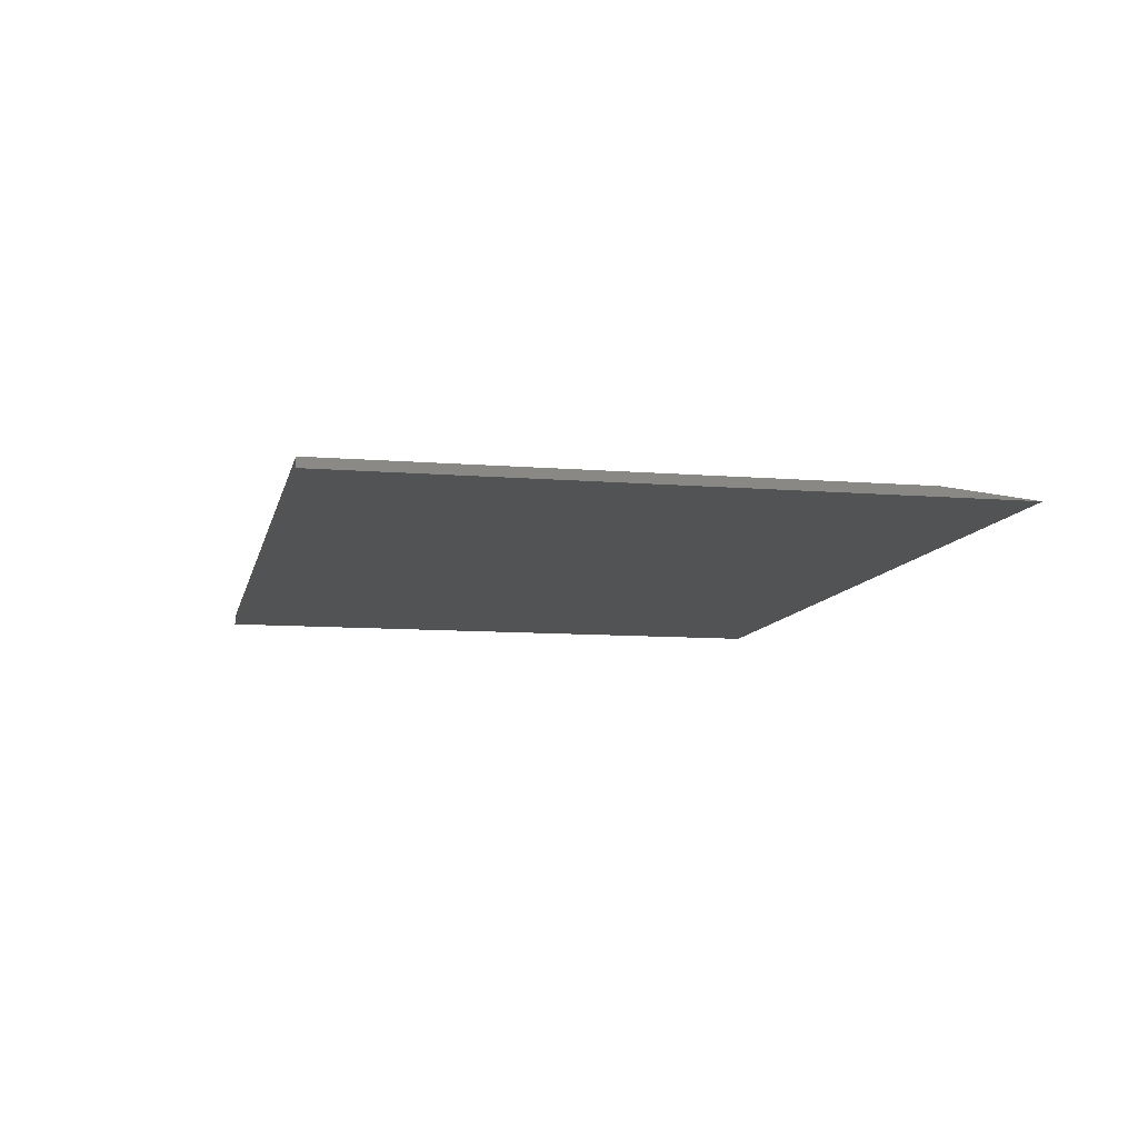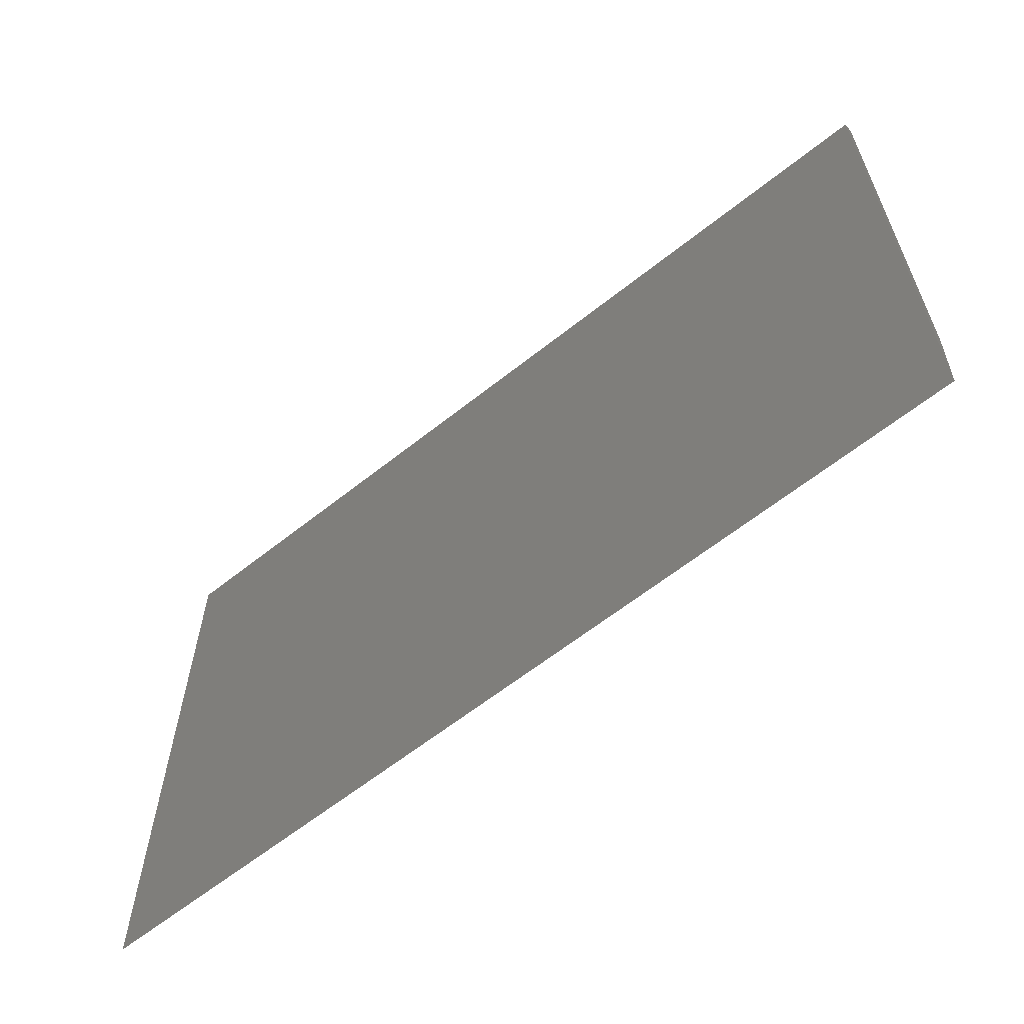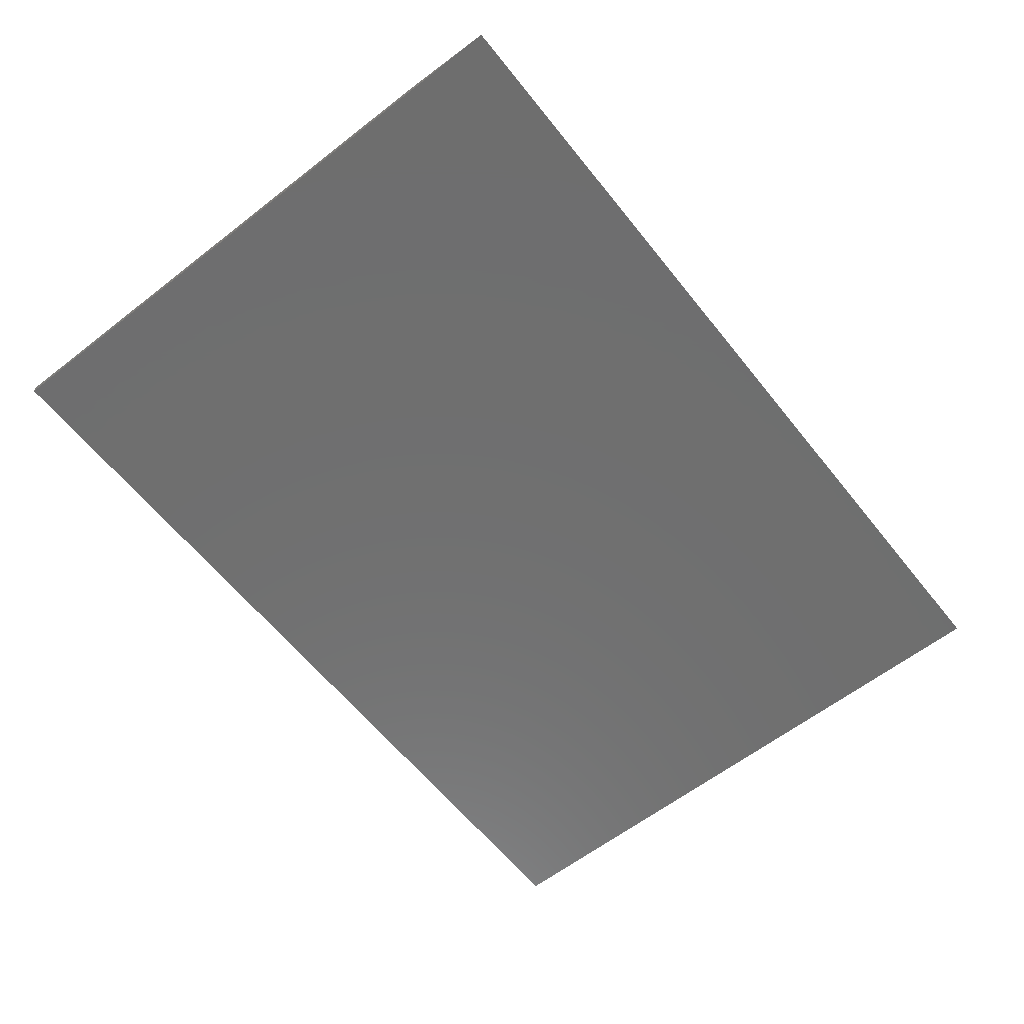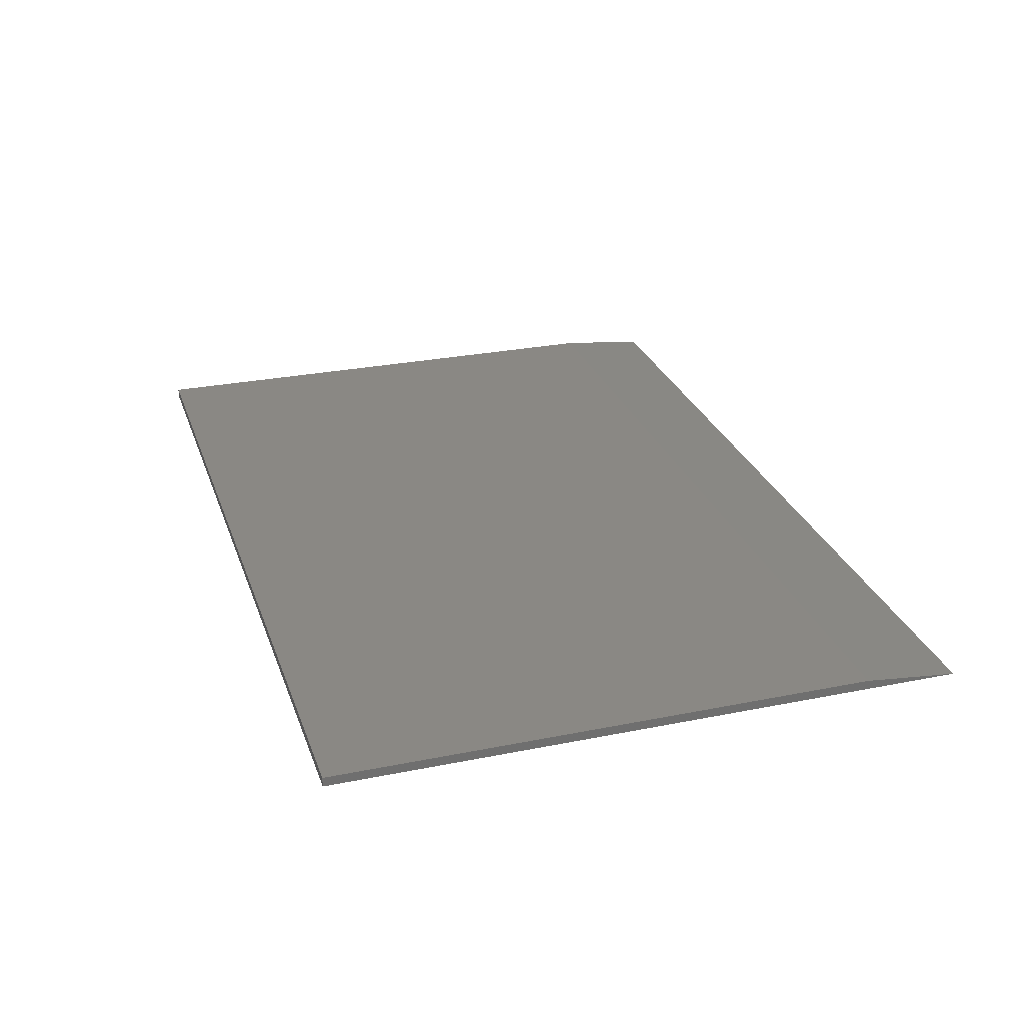
<metadata>
{"format":"stl","ext":"stl","renderer":"f3d","projection":"perspective","resolution":1024,"background":"white","views":[{"elev":-9.6,"azim":-102.1,"up":"+Z"},{"elev":-61.8,"azim":-141.0,"up":"+Y"},{"elev":-60.9,"azim":-51.6,"up":"+Z"},{"elev":27.6,"azim":-107.2,"up":"+Z"}]}
</metadata>
<code>
# stl→obj: 8 verts, 12 faces
v 0 -0.4531 0.007812
v 0.75 -0.4531 0.007812
v 0 -0.002303 0.007812
v 0.75 -0.002303 0.007812
v 0 -0.002303 0
v 0 -0.5312 0
v 0.75 -0.5312 0
v 0.75 -0.002303 0
f 1 2 3
f 3 2 4
f 3 5 1
f 1 5 6
f 2 7 4
f 4 7 8
f 6 5 7
f 7 5 8
f 2 1 7
f 7 1 6
f 4 8 3
f 3 8 5

</code>
